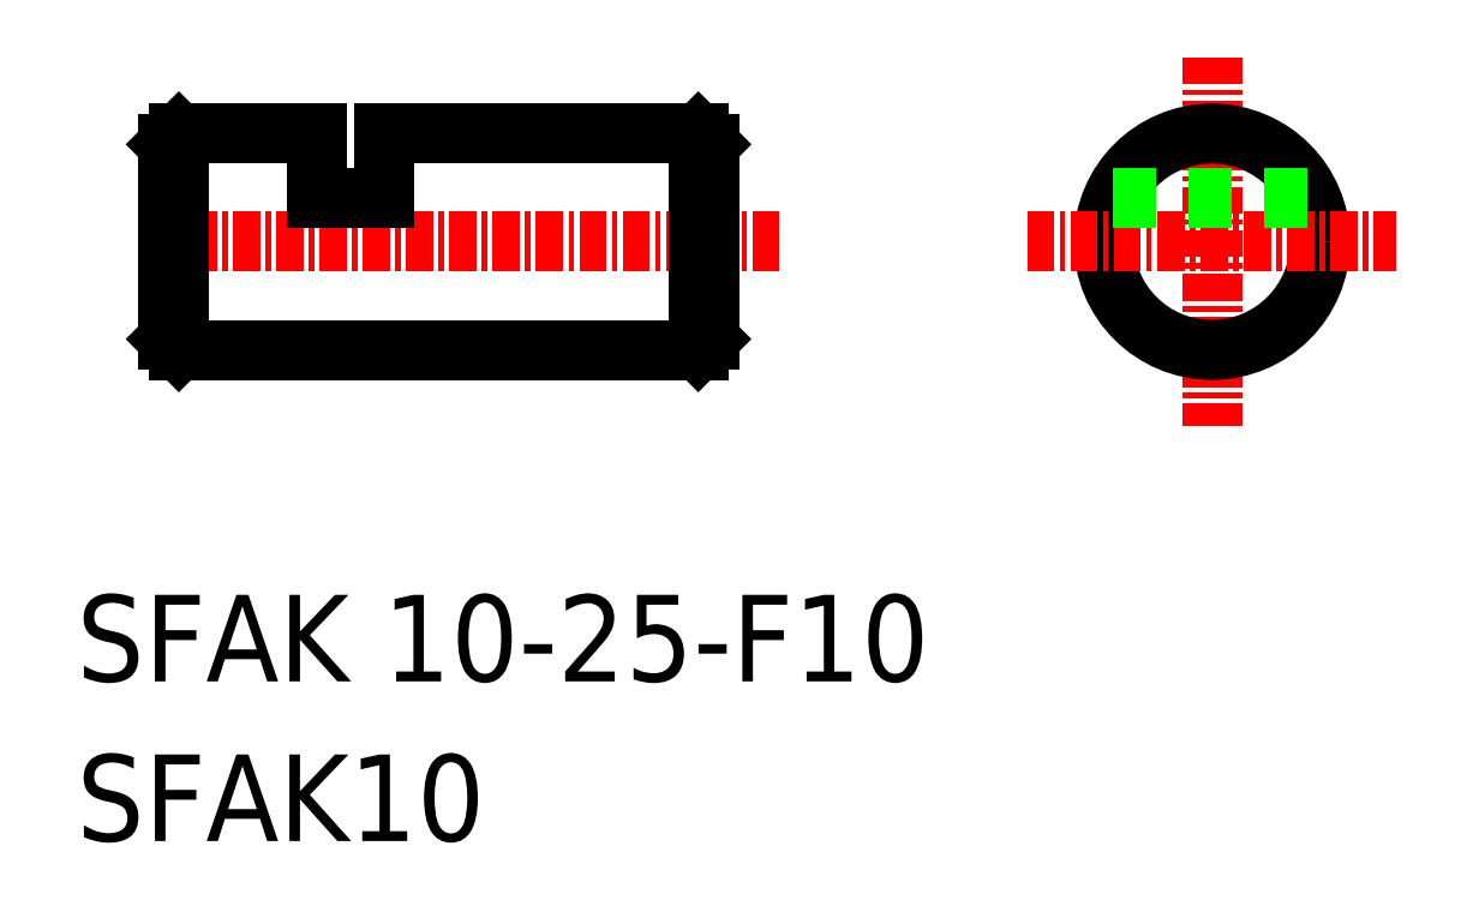
<metadata>
{"format":"dxf","ext":"dxf","renderer":"ezdxf+matplotlib","layout":"modelspace","background":"white","min_lineweight":24,"dpi":150}
</metadata>
<code>
0
SECTION
2
ENTITIES
0
TEXT
8
0
10
263.2
20
100.5
30
0
40
4
1
SFAK 10-25-F10
0
TEXT
8
0
10
263.2
20
93.15
30
0
40
4
1
SFAK10
0
LINE
8
0
10
267.9
20
115.9
30
0
11
291.9
21
115.9
31
0
0
LINE
8
0
10
277.4
20
125.9
30
0
11
291.9
21
125.9
31
0
0
LINE
8
CENTER
10
266.4
20
120.9
30
0
11
295.6
21
120.9
31
0
0
LINE
8
0
10
267.9
20
125.9
30
0
11
274.3
21
125.9
31
0
0
LINE
8
0
10
267.9
20
125.9
30
0
11
267.9
21
115.9
31
0
0
LINE
8
0
10
267.4
20
125.4
30
0
11
267.4
21
116.4
31
0
0
LINE
8
0
10
267.4
20
116.4
30
0
11
267.9
21
115.9
31
0
0
LINE
8
0
10
267.9
20
125.9
30
0
11
267.4
21
125.4
31
0
0
LINE
8
0
10
274.3
20
122.9
30
0
11
277.4
21
122.9
31
0
0
LINE
8
0
10
274.3
20
125.9
30
0
11
274.3
21
122.9
31
0
0
LINE
8
0
10
274.3
20
125.1
30
0
11
274.3
21
125.1
31
0
0
LINE
8
0
10
274.3
20
124.4
30
0
11
274.3
21
124.4
31
0
0
LINE
8
0
10
277.4
20
125.9
30
0
11
277.4
21
122.9
31
0
0
LINE
8
0
10
291.9
20
125.9
30
0
11
291.9
21
115.9
31
0
0
LINE
8
0
10
292.4
20
125.4
30
0
11
292.4
21
116.4
31
0
0
LINE
8
0
10
291.9
20
115.9
30
0
11
292.4
21
116.4
31
0
0
LINE
8
0
10
291.9
20
125.9
30
0
11
292.4
21
125.4
31
0
0
LINE
8
CENTER
10
315.6
20
129.4
30
0
11
315.6
21
112.3
31
0
0
CIRCLE
8
0
10
315.6
20
120.9
30
0
40
5
0
LINE
8
CENTER
10
307.1
20
120.9
30
0
11
324.1
21
120.9
31
0
0
LINE
8
0
10
311
20
122.9
30
0
11
320.2
21
122.9
31
0
0
ENDSEC
0
EOF

</code>
